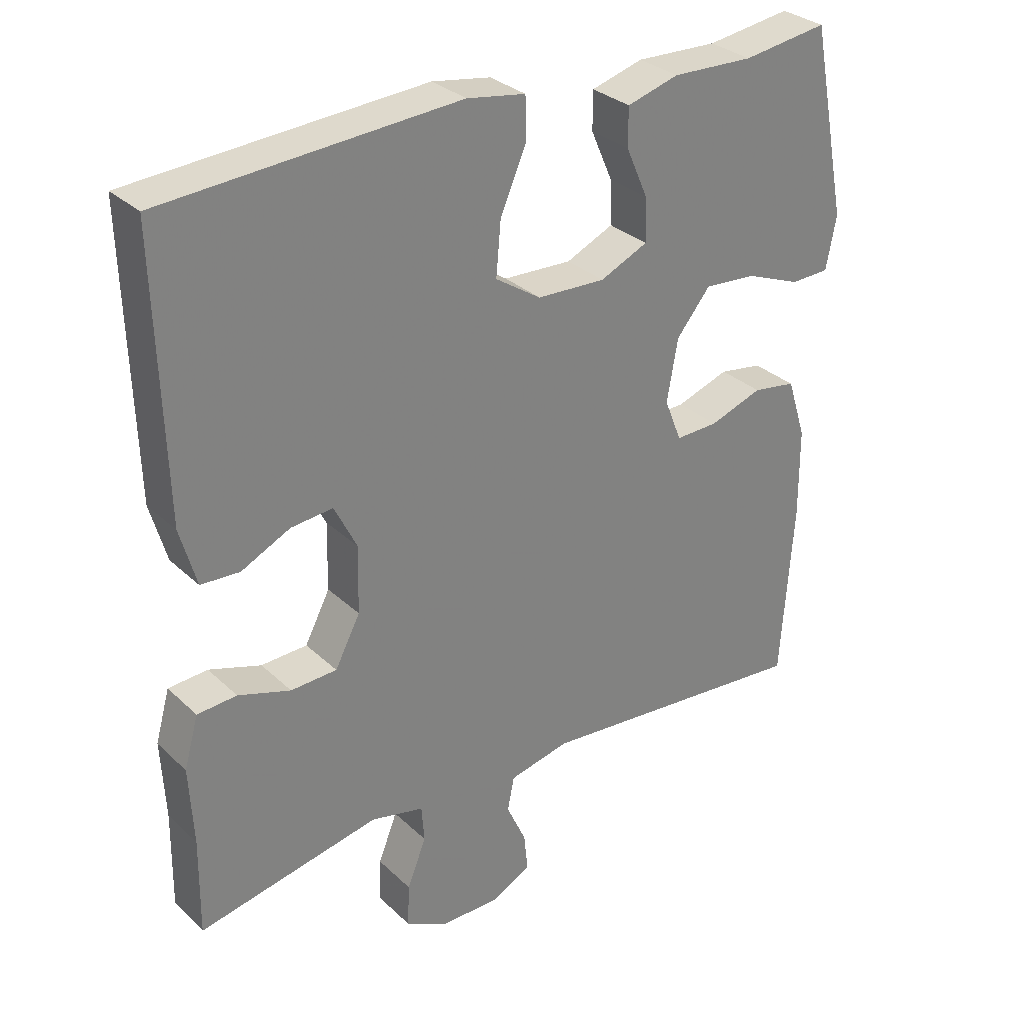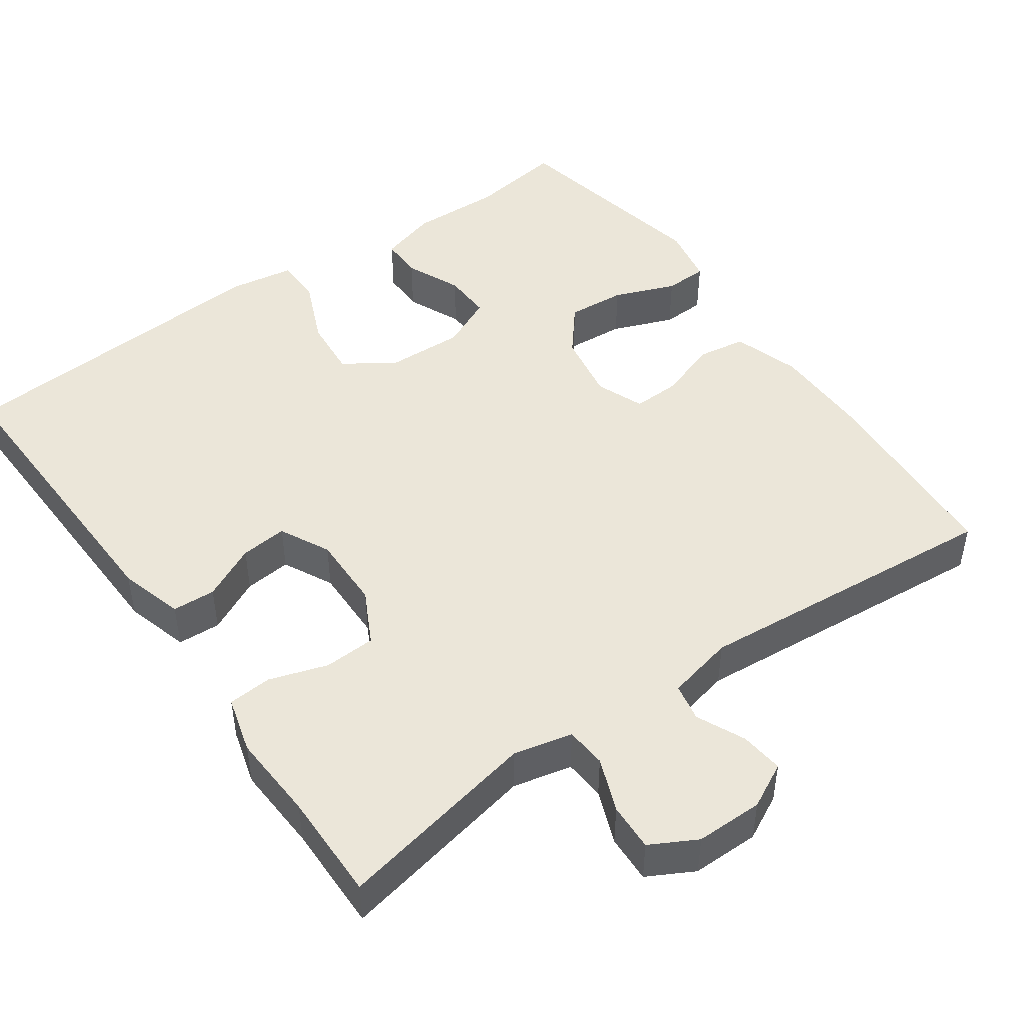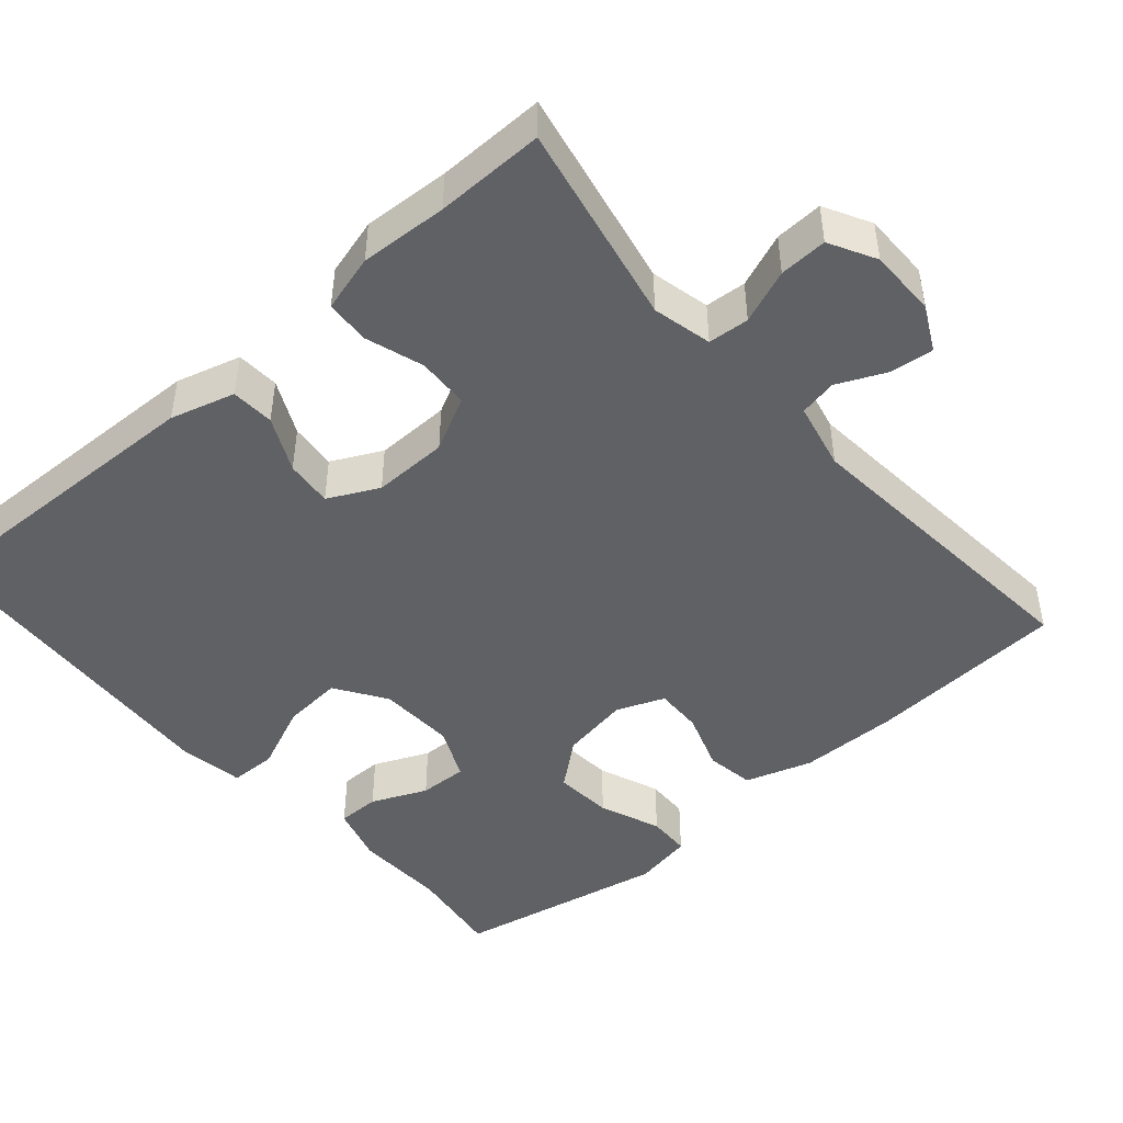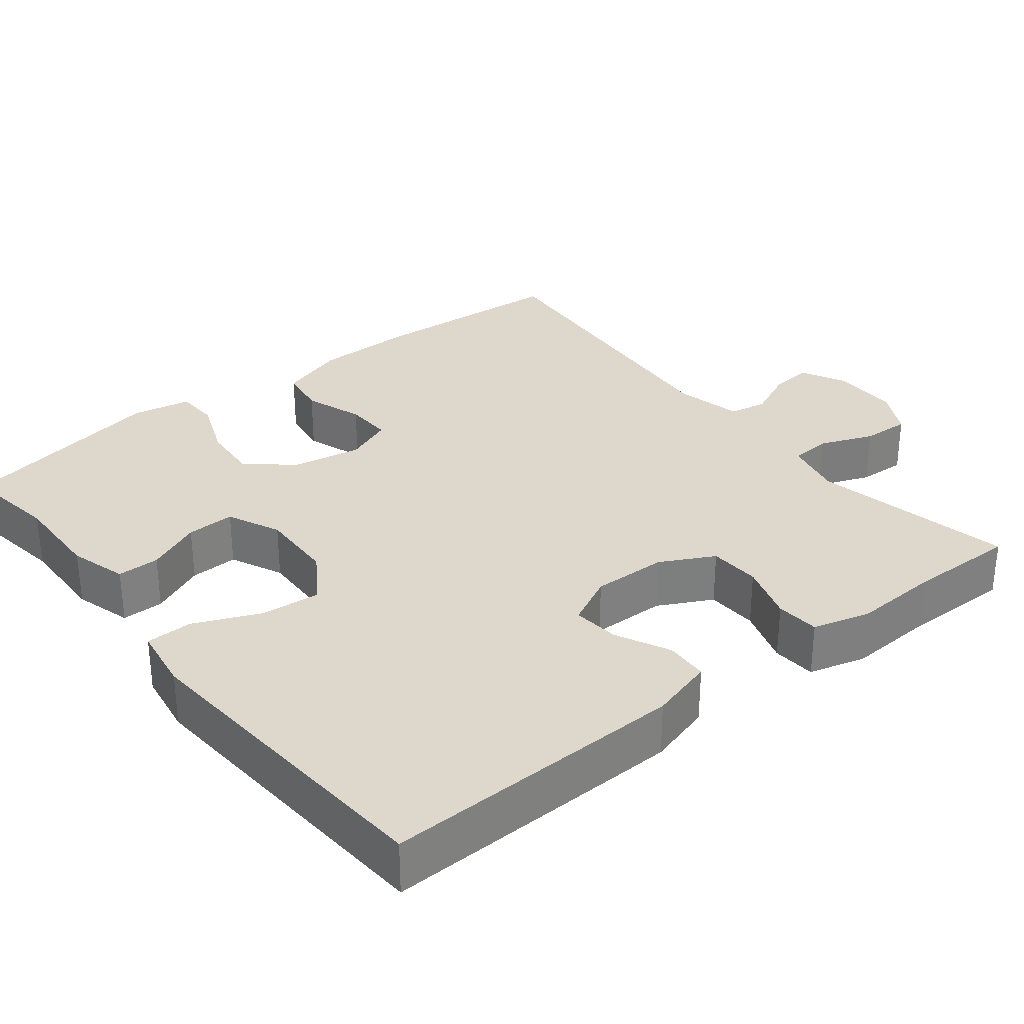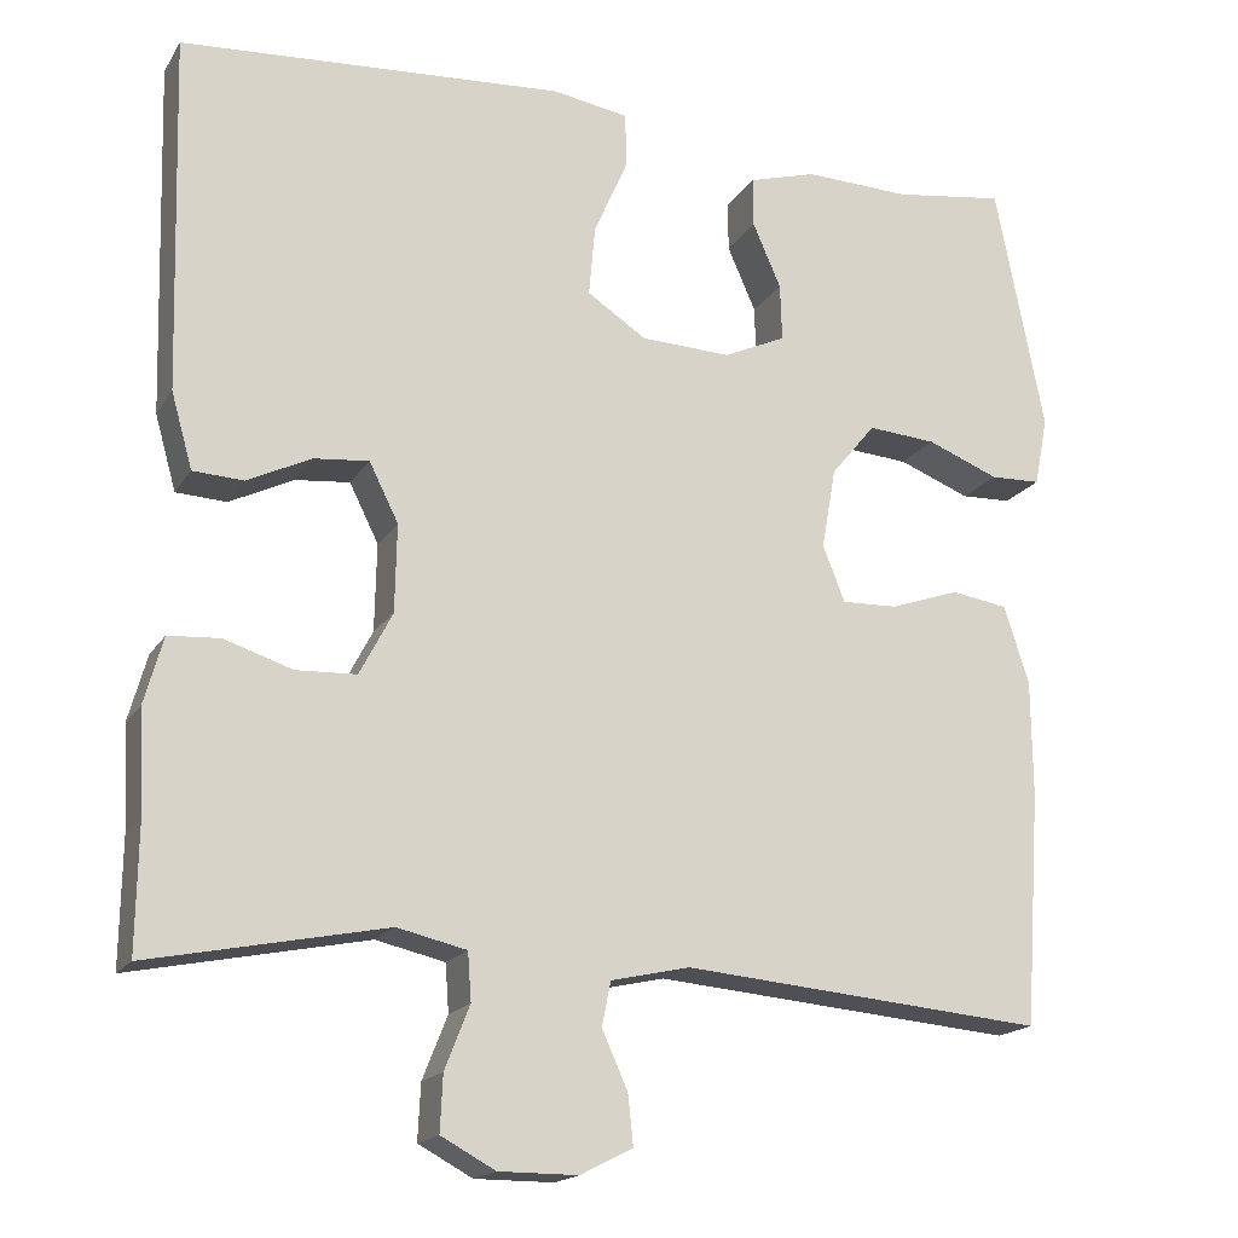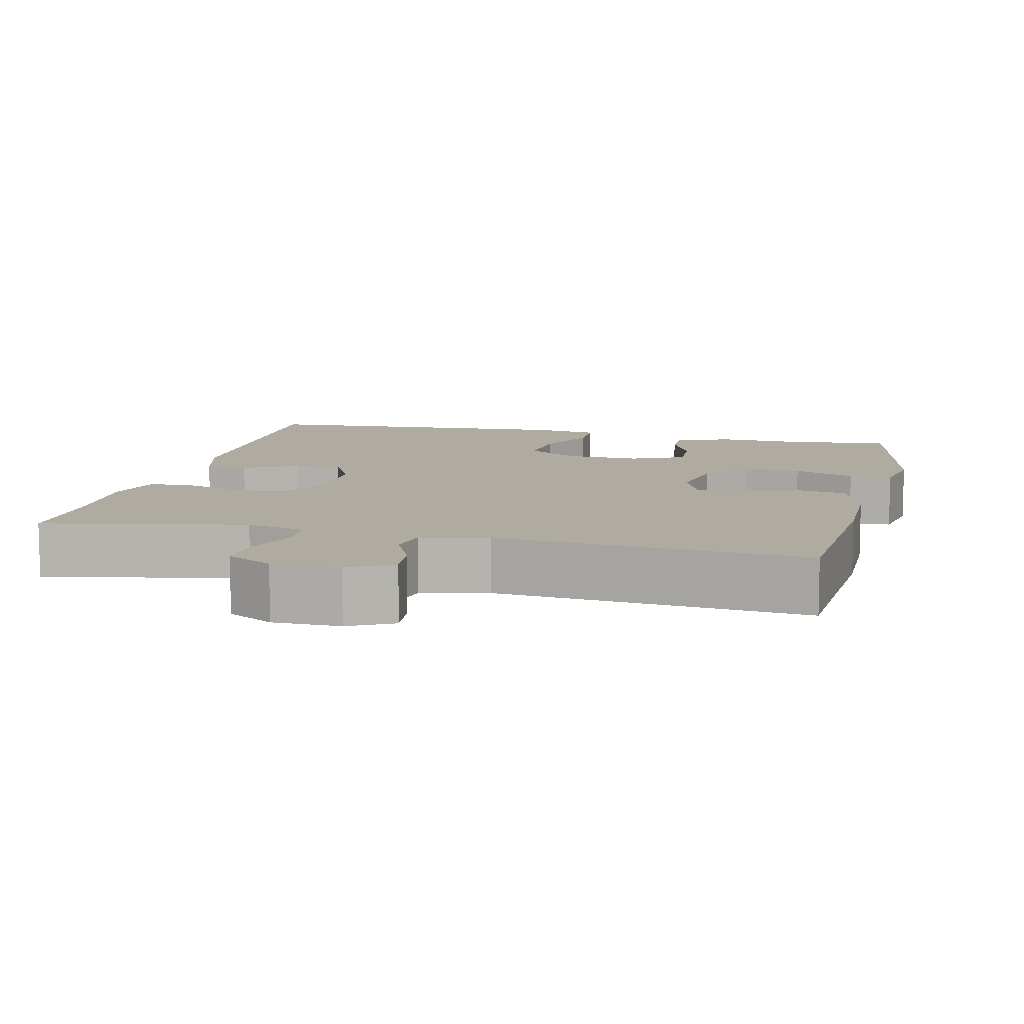
<metadata>
{"format":"obj","ext":"obj","renderer":"f3d","projection":"perspective","resolution":1024,"background":"white","views":[{"elev":30.6,"azim":142.9,"up":"+Z"},{"elev":47.2,"azim":144.6,"up":"+Y"},{"elev":-46.2,"azim":131.0,"up":"+Y"},{"elev":31.1,"azim":51.5,"up":"+Y"},{"elev":-17.6,"azim":157.7,"up":"+Z"},{"elev":9.8,"azim":-166.6,"up":"+Y"}]}
</metadata>
<code>
v -0.5 0.07 0.5
v -0.375 0.07 0.482
v -0.255 0.07 0.486
v -0.179 0.07 0.464
v -0.179 0.07 0.408
v -0.211 0.07 0.335
v -0.213 0.07 0.271
v -0.143 0.07 0.239
v -0.042 0.07 0.243
v 0.025 0.07 0.287
v 0.018 0.07 0.366
v -0.02 0.07 0.453
v -0.019 0.07 0.515
v 0.067 0.07 0.529
v 0.5 0.07 0.5
v 0.489 0.07 0.098
v 0.465 0.07 0.013
v 0.408 0.07 0.01
v 0.336 0.07 0.045
v 0.274 0.07 0.051
v 0.241 0.07 -0.015
v 0.243 0.07 -0.114
v 0.28 0.07 -0.185
v 0.348 0.07 -0.188
v 0.425 0.07 -0.163
v 0.483 0.07 -0.167
v 0.504 0.07 -0.242
v 0.498 0.07 -0.357
v 0.5 0.07 -0.5
v 0.233 0.07 -0.446
v 0.155 0.07 -0.464
v 0.151 0.07 -0.518
v 0.179 0.07 -0.589
v 0.182 0.07 -0.652
v 0.121 0.07 -0.685
v 0.032 0.07 -0.685
v -0.027 0.07 -0.655
v -0.021 0.07 -0.598
v 0.008 0.07 -0.534
v -0.002 0.07 -0.484
v -0.091 0.07 -0.464
v -0.5 0.07 -0.5
v -0.518 0.07 -0.237
v -0.517 0.07 -0.106
v -0.489 0.07 -0.018
v -0.425 0.07 -0.008
v -0.347 0.07 -0.035
v -0.284 0.07 -0.037
v -0.259 0.07 0.026
v -0.275 0.07 0.117
v -0.325 0.07 0.178
v -0.402 0.07 0.172
v -0.483 0.07 0.14
v -0.54 0.07 0.142
v -0.555 0.07 0.22
v -0.5 0 0.5
v -0.375 0 0.482
v -0.255 0 0.486
v -0.179 0 0.464
v -0.179 0 0.408
v -0.211 0 0.335
v -0.213 0 0.271
v -0.143 0 0.239
v -0.042 0 0.243
v 0.025 0 0.287
v 0.018 0 0.366
v -0.02 0 0.453
v -0.019 0 0.515
v 0.067 0 0.529
v 0.5 0 0.5
v 0.489 0 0.098
v 0.465 0 0.013
v 0.408 0 0.01
v 0.336 0 0.045
v 0.274 0 0.051
v 0.241 0 -0.015
v 0.243 0 -0.114
v 0.28 0 -0.185
v 0.348 0 -0.188
v 0.425 0 -0.163
v 0.483 0 -0.167
v 0.504 0 -0.242
v 0.498 0 -0.357
v 0.5 0 -0.5
v 0.233 0 -0.446
v 0.155 0 -0.464
v 0.151 0 -0.518
v 0.179 0 -0.589
v 0.182 0 -0.652
v 0.121 0 -0.685
v 0.032 0 -0.685
v -0.027 0 -0.655
v -0.021 0 -0.598
v 0.008 0 -0.534
v -0.002 0 -0.484
v -0.091 0 -0.464
v -0.5 0 -0.5
v -0.518 0 -0.237
v -0.517 0 -0.106
v -0.489 0 -0.018
v -0.425 0 -0.008
v -0.347 0 -0.035
v -0.284 0 -0.037
v -0.259 0 0.026
v -0.275 0 0.117
v -0.325 0 0.178
v -0.402 0 0.172
v -0.483 0 0.14
v -0.54 0 0.142
v -0.555 0 0.22
f 52 53 54 55
f 51 52 55 1
f 50 51 1 2
f 44 45 46 47
f 44 47 48
f 41 42 43 44
f 40 41 44 48
f 36 37 38 39
f 34 35 36 39
f 32 33 34 39
f 31 32 39 40
f 30 31 40 48
f 28 29 30 48
f 24 25 26 27
f 23 24 27 28
f 16 17 18 19
f 16 19 20
f 15 16 20
f 14 15 20
f 11 12 13 14
f 10 11 14 20
f 9 10 20 21
f 3 4 5 6
f 50 2 3 6
f 49 50 6 7
f 23 28 48 49
f 22 23 49 7
f 8 9 21 22
f 7 8 22
f 110 109 108 107
f 56 110 107 106
f 57 56 106 105
f 102 101 100 99
f 103 102 99
f 99 98 97 96
f 103 99 96 95
f 94 93 92 91
f 94 91 90 89
f 94 89 88 87
f 95 94 87 86
f 103 95 86 85
f 103 85 84 83
f 82 81 80 79
f 83 82 79 78
f 74 73 72 71
f 75 74 71
f 75 71 70
f 75 70 69
f 69 68 67 66
f 75 69 66 65
f 76 75 65 64
f 61 60 59 58
f 61 58 57 105
f 62 61 105 104
f 104 103 83 78
f 62 104 78 77
f 77 76 64 63
f 77 63 62
f 1 56 57 2
f 2 57 58 3
f 3 58 59 4
f 4 59 60 5
f 5 60 61 6
f 6 61 62 7
f 7 62 63 8
f 8 63 64 9
f 9 64 65 10
f 10 65 66 11
f 11 66 67 12
f 12 67 68 13
f 13 68 69 14
f 14 69 70 15
f 15 70 71 16
f 16 71 72 17
f 17 72 73 18
f 18 73 74 19
f 19 74 75 20
f 20 75 76 21
f 21 76 77 22
f 22 77 78 23
f 23 78 79 24
f 24 79 80 25
f 25 80 81 26
f 26 81 82 27
f 27 82 83 28
f 28 83 84 29
f 29 84 85 30
f 30 85 86 31
f 31 86 87 32
f 32 87 88 33
f 33 88 89 34
f 34 89 90 35
f 35 90 91 36
f 36 91 92 37
f 37 92 93 38
f 38 93 94 39
f 39 94 95 40
f 40 95 96 41
f 41 96 97 42
f 42 97 98 43
f 43 98 99 44
f 44 99 100 45
f 45 100 101 46
f 46 101 102 47
f 47 102 103 48
f 48 103 104 49
f 49 104 105 50
f 50 105 106 51
f 51 106 107 52
f 52 107 108 53
f 53 108 109 54
f 54 109 110 55
f 55 110 56 1

</code>
